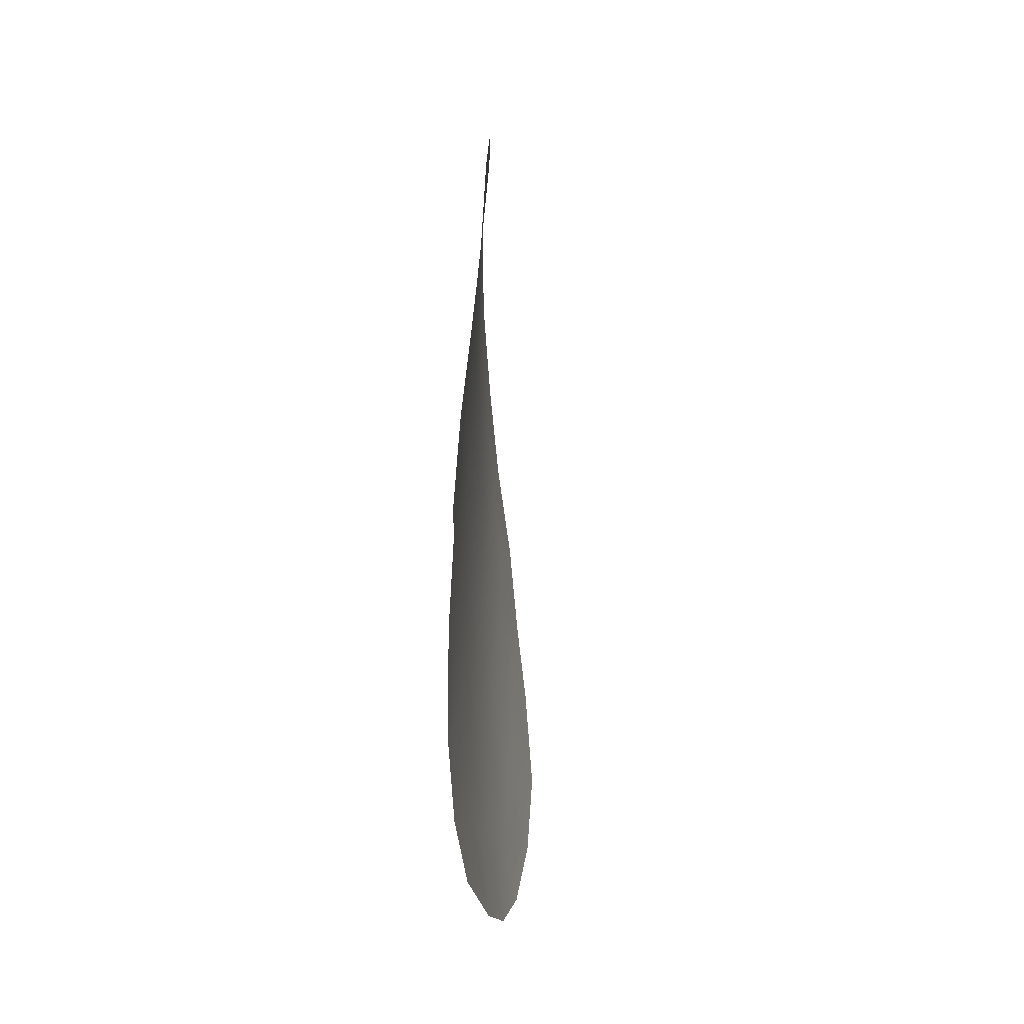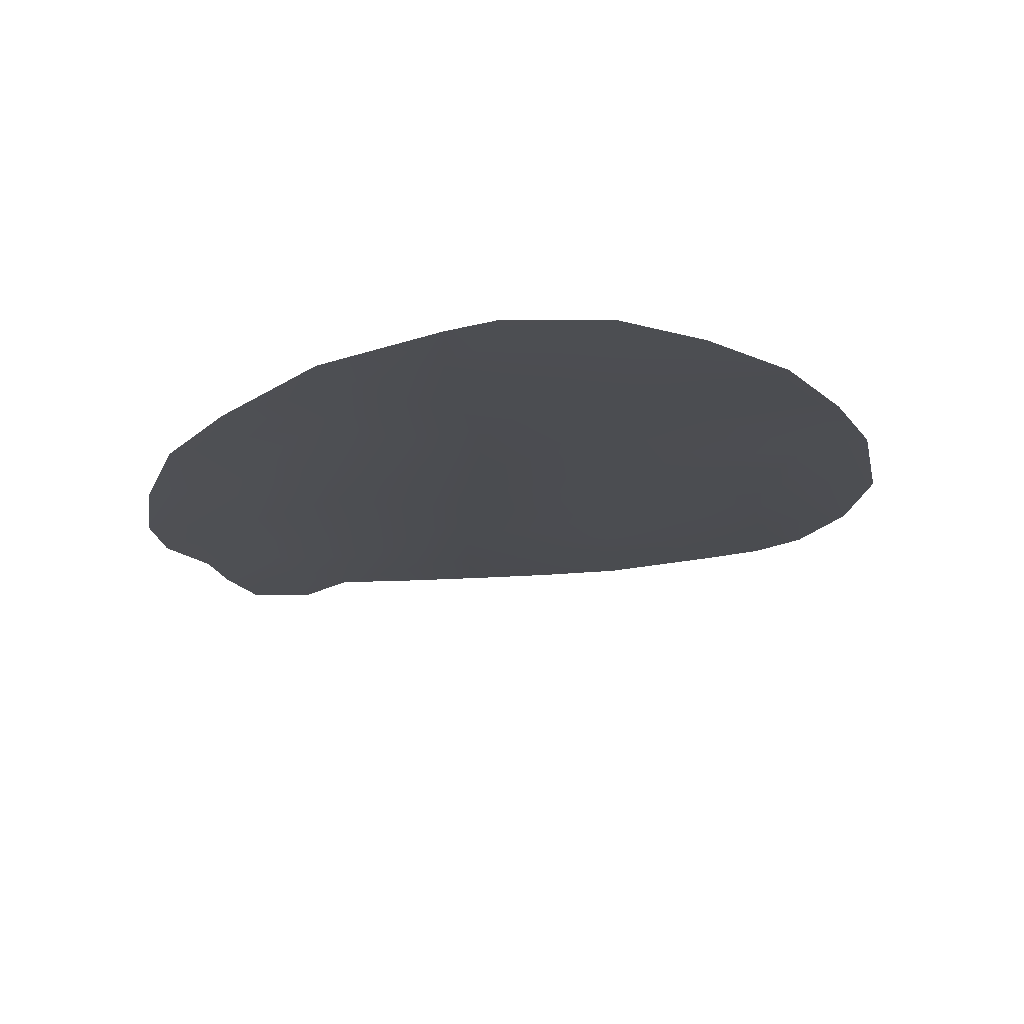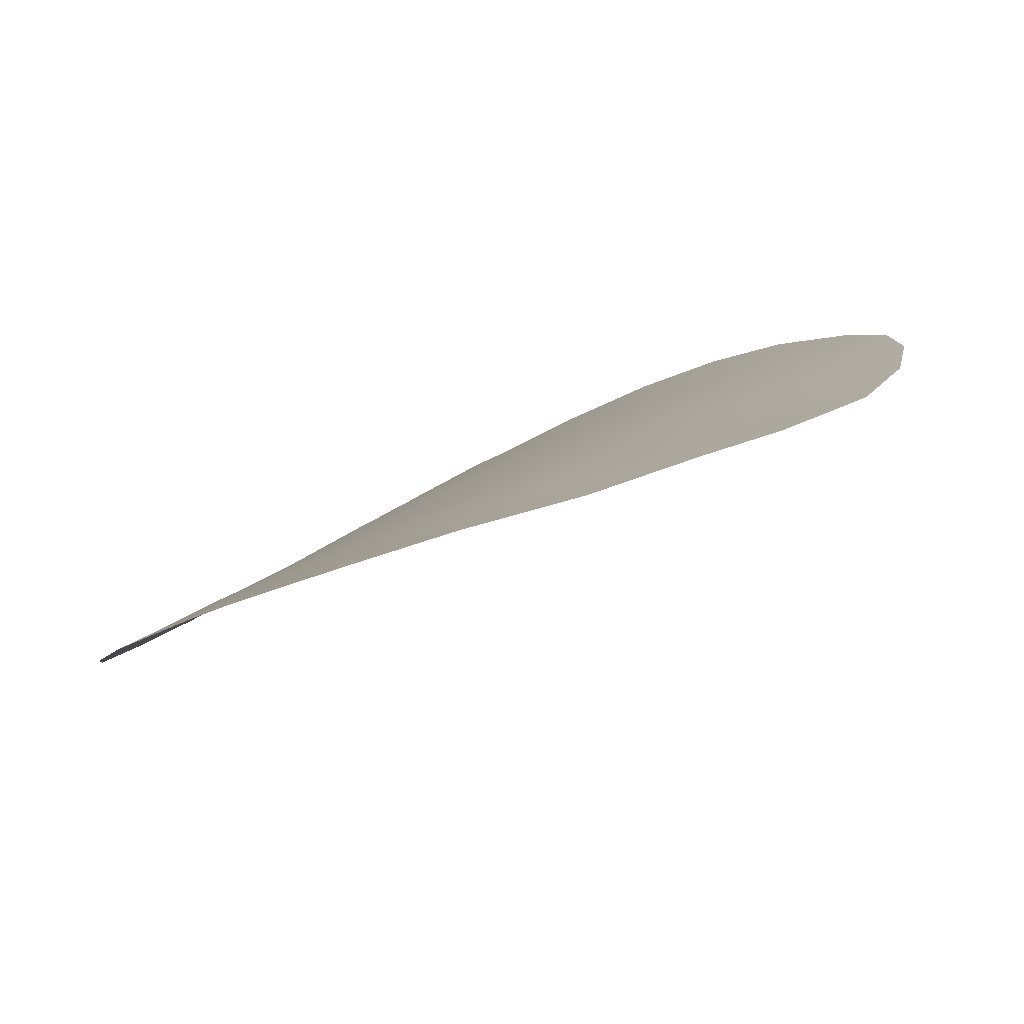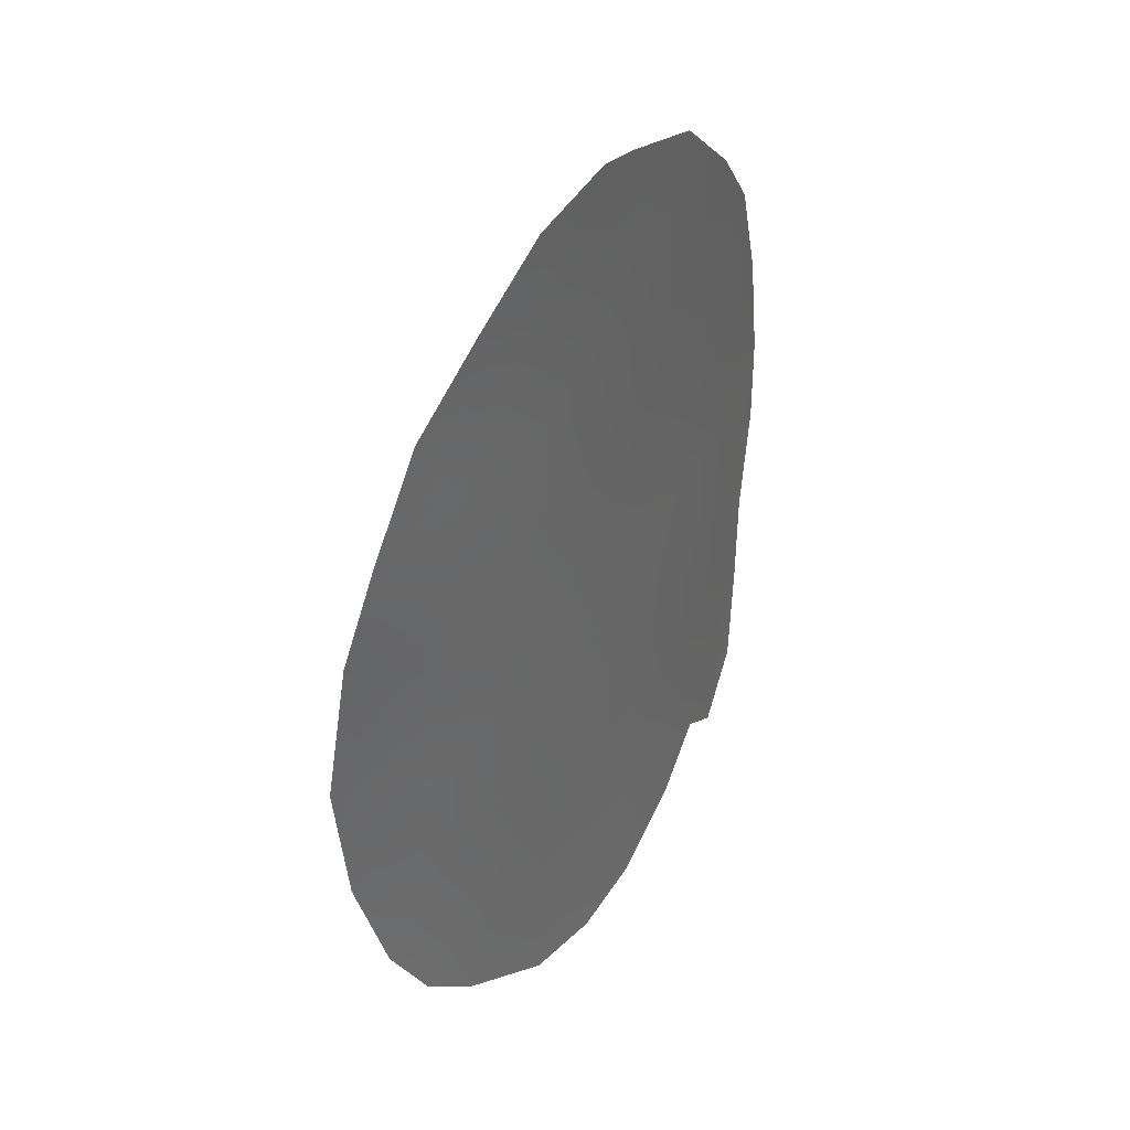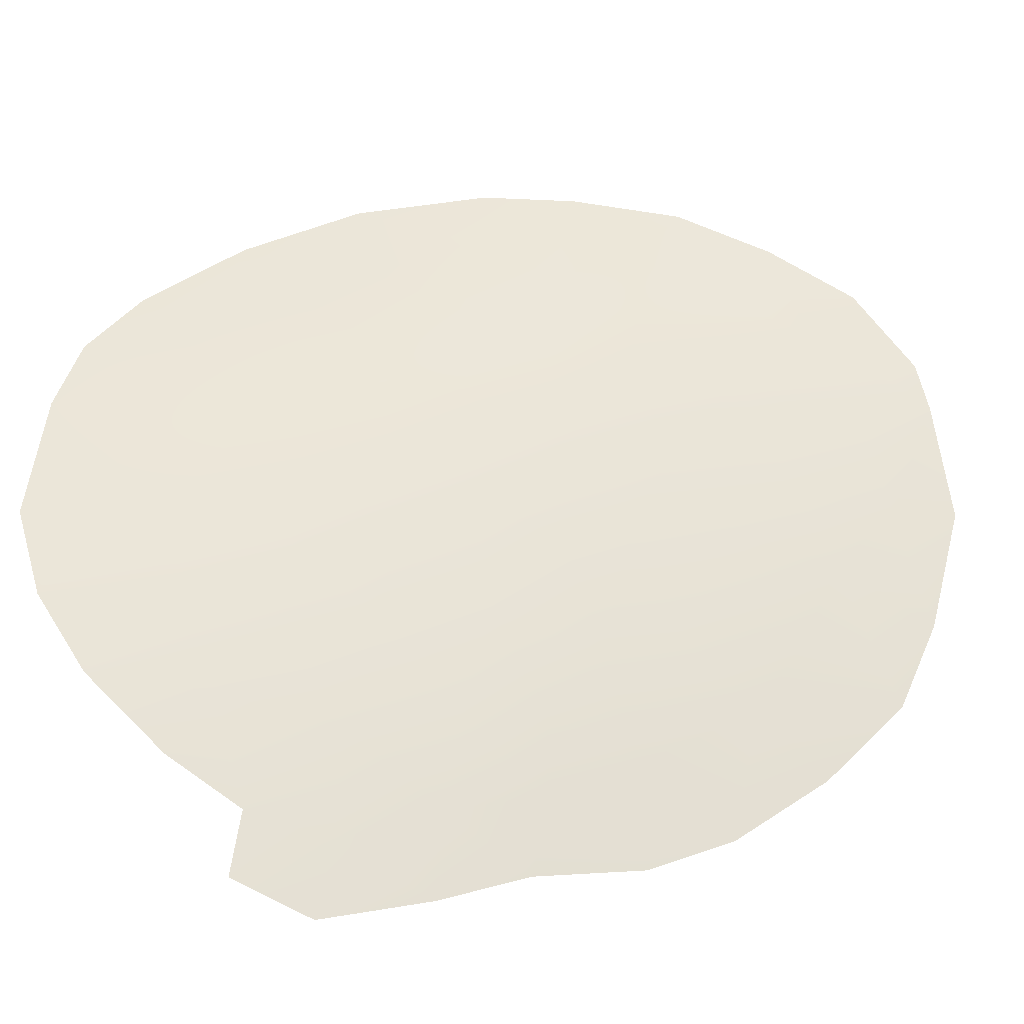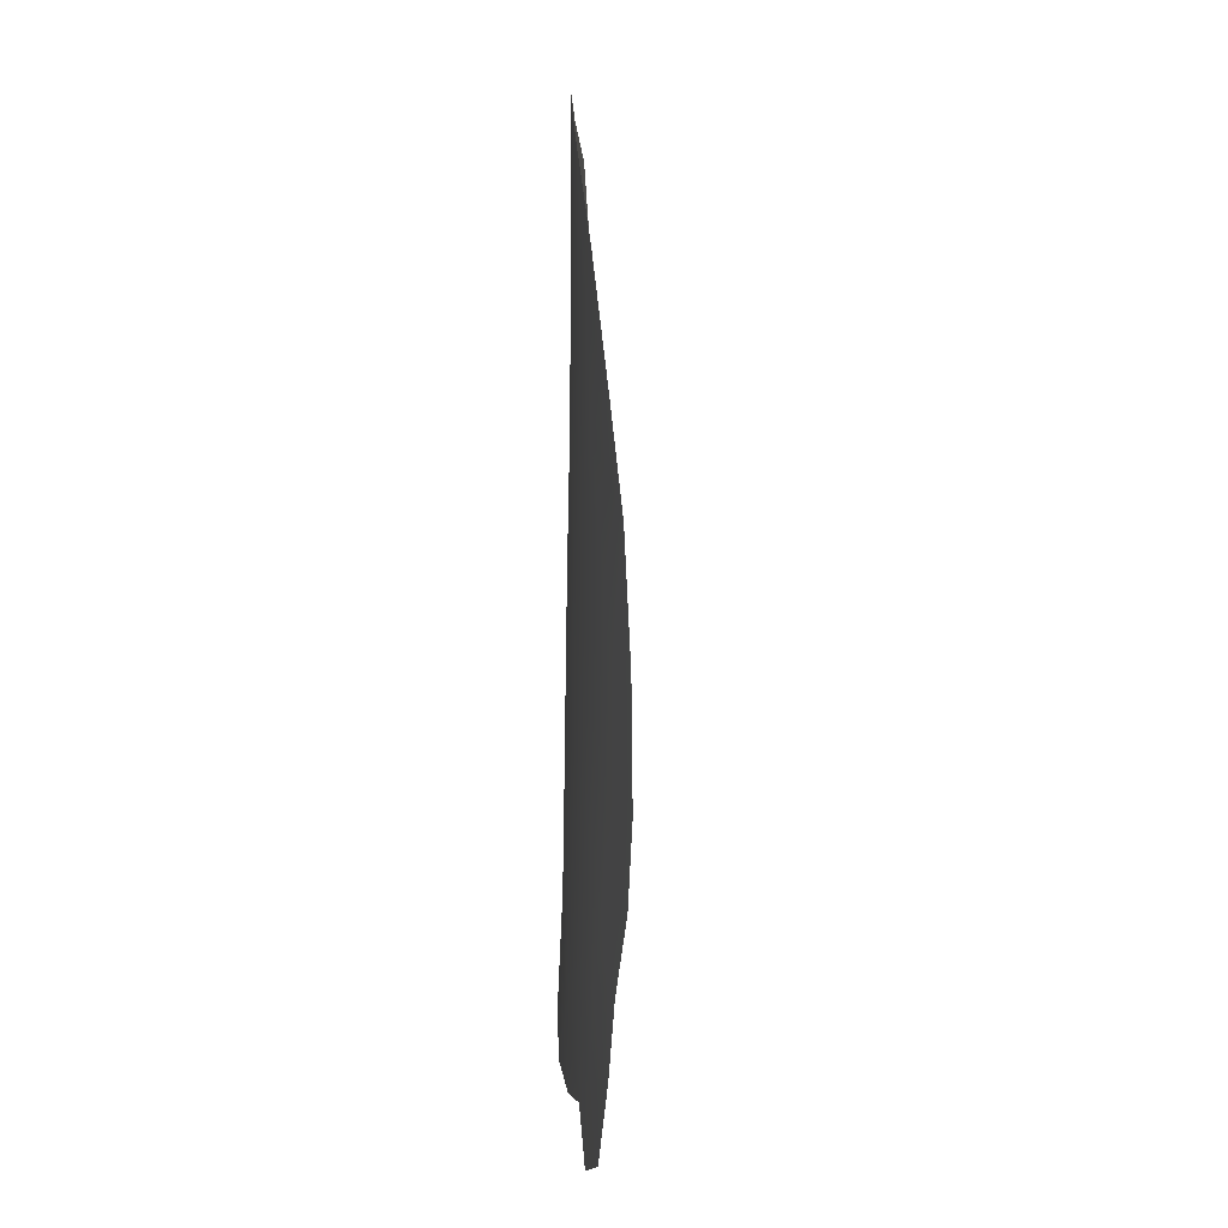
<metadata>
{"format":"obj","ext":"obj","renderer":"f3d","projection":"perspective","resolution":1024,"background":"white","views":[{"elev":-59.1,"azim":116.3,"up":"+Y"},{"elev":73.0,"azim":-160.7,"up":"+Y"},{"elev":14.4,"azim":-153.7,"up":"+Z"},{"elev":42.2,"azim":-35.4,"up":"+Y"},{"elev":35.1,"azim":59.5,"up":"+Z"},{"elev":26.7,"azim":110.8,"up":"+Y"}]}
</metadata>
<code>
v 15.76 -20.08 45.67
v 12.52 -19.37 47.2
v 12.58 -21.6 47.23
v 16.62 -16.56 45.1
v 9.262 -17.66 48.33
v 10.72 -14.77 47.8
v 10.76 -20.26 47.9
v 10.27 -12.77 47.92
v 12.63 -15.67 47.05
v 12.03 -9.564 47.17
v 10.16 -10.67 47.91
v 11.64 -7.557 47.31
v 10.63 -22.09 48
v 14.1 -9.703 46.23
v 17.34 -22.97 44.91
v 16.46 -22.27 45.36
v 18.33 -21.96 44.29
v 6.906 -10.12 48.84
v 18.44 -10.15 43.82
v 11.1 -6.106 47.52
v 6.135 -11.76 49.01
v 7.363 -20.9 48.96
v 15.3 -23.08 46.04
v 13.66 -23.72 46.87
v 19.38 -14.45 43.32
v 19.31 -16.2 43.42
v 10.51 -23.47 48.1
v 12.9 -5.866 46.78
v 6.535 -19.36 49.07
v 5.617 -14.34 49.12
v 15.8 -7.002 45.34
v 12.12 -23.85 47.53
v 18.65 -19.95 43.99
v 18.81 -18.17 43.81
v 17.33 -21.08 44.83
v 16.16 -13.52 45.23
v 15.99 -15.04 45.37
v 17.69 -12.86 44.33
v 19.06 -12.25 43.47
v 8.666 -11.68 48.39
v 17.43 -8.694 44.43
v 7.232 -12.7 48.77
v 12.16 -13.53 47.19
v 8.883 -13.78 48.36
v 8.779 -9.826 48.32
v 16.94 -11.37 44.74
v 10.08 -8.709 47.9
v 8.009 -8.301 48.5
v 17.48 -19.1 44.69
v 11.38 -11.64 47.48
v 14.75 -11.48 45.93
v 14.62 -21.81 46.33
v 14.33 -18.53 46.34
v 17.8 -15.43 44.34
v 13.89 -13.03 46.39
v 14.06 -14.67 46.37
v 12.79 -17.5 47.03
v 13.88 -7.719 46.31
v 12.73 -6.649 46.84
v 13.79 -6.14 46.36
v 16.2 -18.03 45.38
v 7.597 -16.64 48.76
v 5.853 -16.94 49.14
v 11 -16.62 47.74
v 11.01 -18.4 47.77
v 9.295 -20.55 48.4
v 15.36 -8.185 45.58
v 9.523 -7.088 48.07
v 8.473 -22.01 48.71
v 13.94 -20.17 46.58
v 9.125 -15.67 48.33
v 7.318 -14.86 48.76
v 7.585 -18.58 48.8
v 15.95 -9.924 45.3
v 12.9 -11.51 46.82
v 14.73 -16.58 46.08
v 17.8 -17.28 44.41
f 44 6 71
f 5 73 62
f 11 45 47
f 8 50 43
f 4 76 37
f 60 59 28
f 62 63 72
f 12 47 68
f 51 74 46
f 3 52 24
f 61 1 53
f 65 64 57
f 42 44 72
f 71 64 5
f 42 21 18
f 39 25 38
f 46 74 19
f 8 44 40
f 35 17 15
f 44 8 6
f 73 66 22
f 73 22 29
f 18 40 42
f 40 18 45
f 6 8 43
f 40 45 11
f 48 68 47
f 1 49 35
f 50 10 75
f 8 40 11
f 43 50 75
f 55 51 36
f 41 74 67
f 41 19 74
f 43 75 55
f 2 53 70
f 3 24 32
f 11 47 10
f 10 14 75
f 12 10 47
f 54 4 37
f 54 25 26
f 25 54 38
f 45 18 48
f 46 38 36
f 76 56 37
f 37 56 55
f 2 57 53
f 9 6 43
f 37 36 54
f 60 58 59
f 60 31 67
f 9 56 76
f 63 73 29
f 4 61 76
f 76 61 53
f 72 63 30
f 1 16 52
f 16 1 35
f 23 52 16
f 7 13 66
f 7 2 3
f 38 19 39
f 46 19 38
f 6 9 64
f 5 65 7
f 5 7 66
f 68 20 12
f 5 66 73
f 66 69 22
f 70 52 3
f 3 2 70
f 58 67 14
f 52 70 1
f 44 71 72
f 72 71 62
f 62 71 5
f 73 63 62
f 67 74 14
f 36 51 46
f 51 14 74
f 14 51 75
f 51 55 75
f 52 23 24
f 43 55 56
f 9 43 56
f 7 3 13
f 3 32 13
f 53 1 70
f 53 57 76
f 57 9 76
f 55 36 37
f 13 32 27
f 65 2 7
f 2 65 57
f 57 64 9
f 42 40 44
f 71 6 64
f 5 64 65
f 30 42 72
f 42 30 21
f 12 20 59
f 28 59 20
f 13 27 69
f 49 33 35
f 17 35 33
f 34 49 77
f 49 34 33
f 49 1 61
f 50 11 10
f 49 61 77
f 54 77 4
f 59 58 12
f 77 61 4
f 26 77 54
f 34 77 26
f 47 45 48
f 35 15 16
f 8 11 50
f 67 31 41
f 36 38 54
f 58 60 67
f 66 13 69
f 58 14 10
f 58 10 12

</code>
